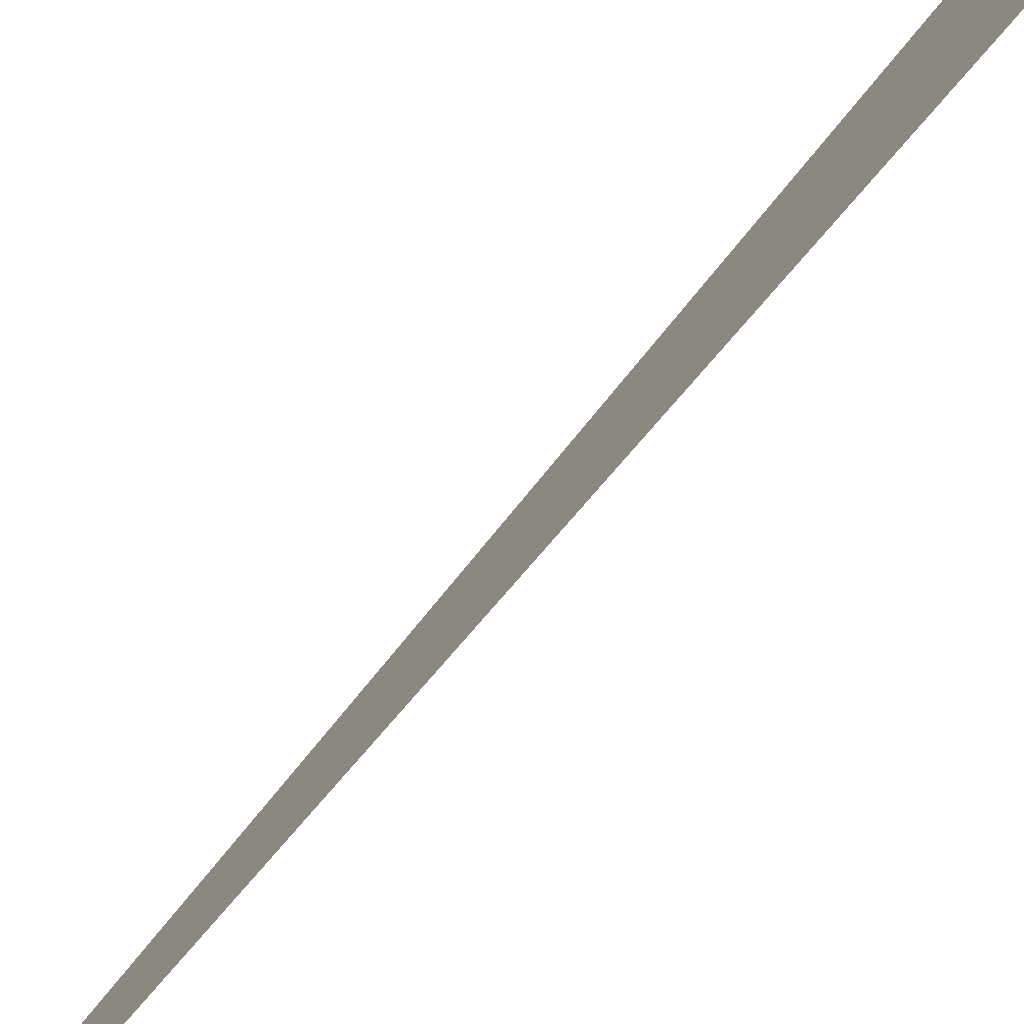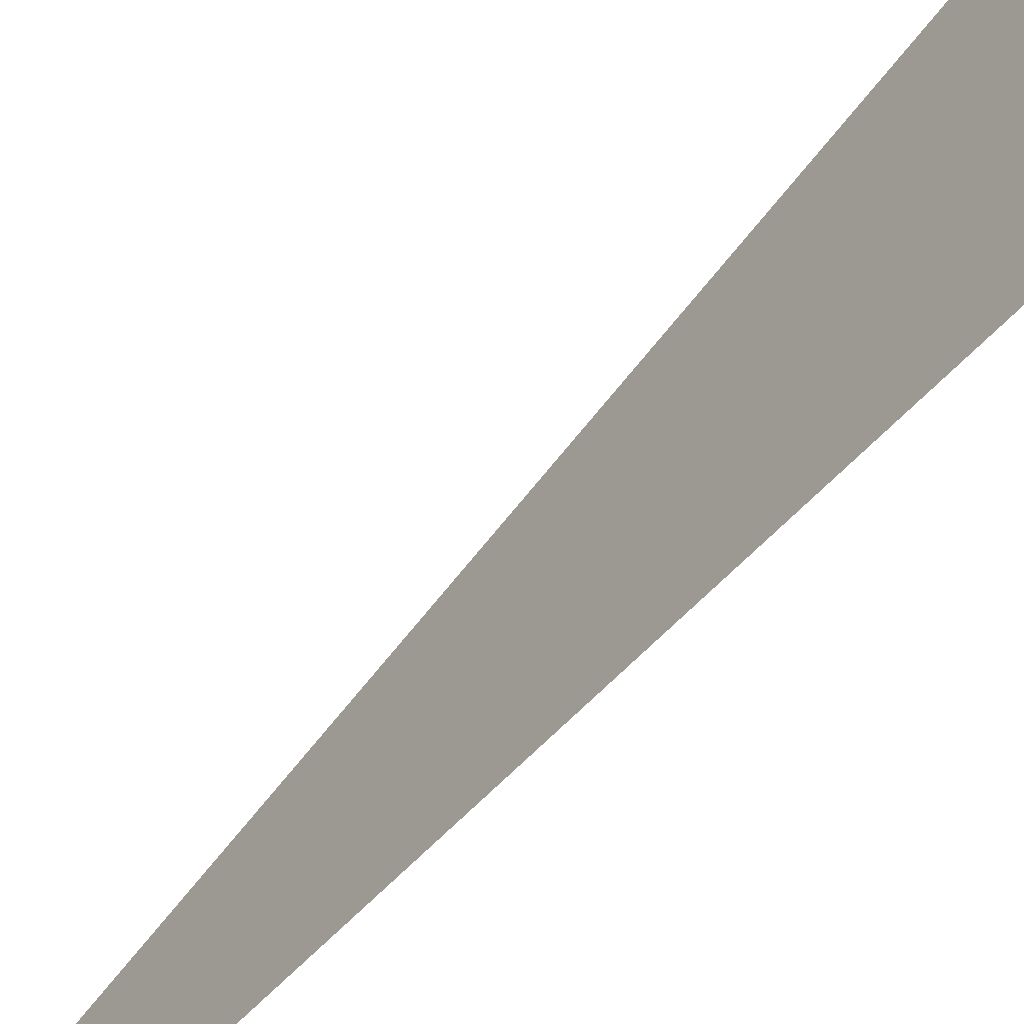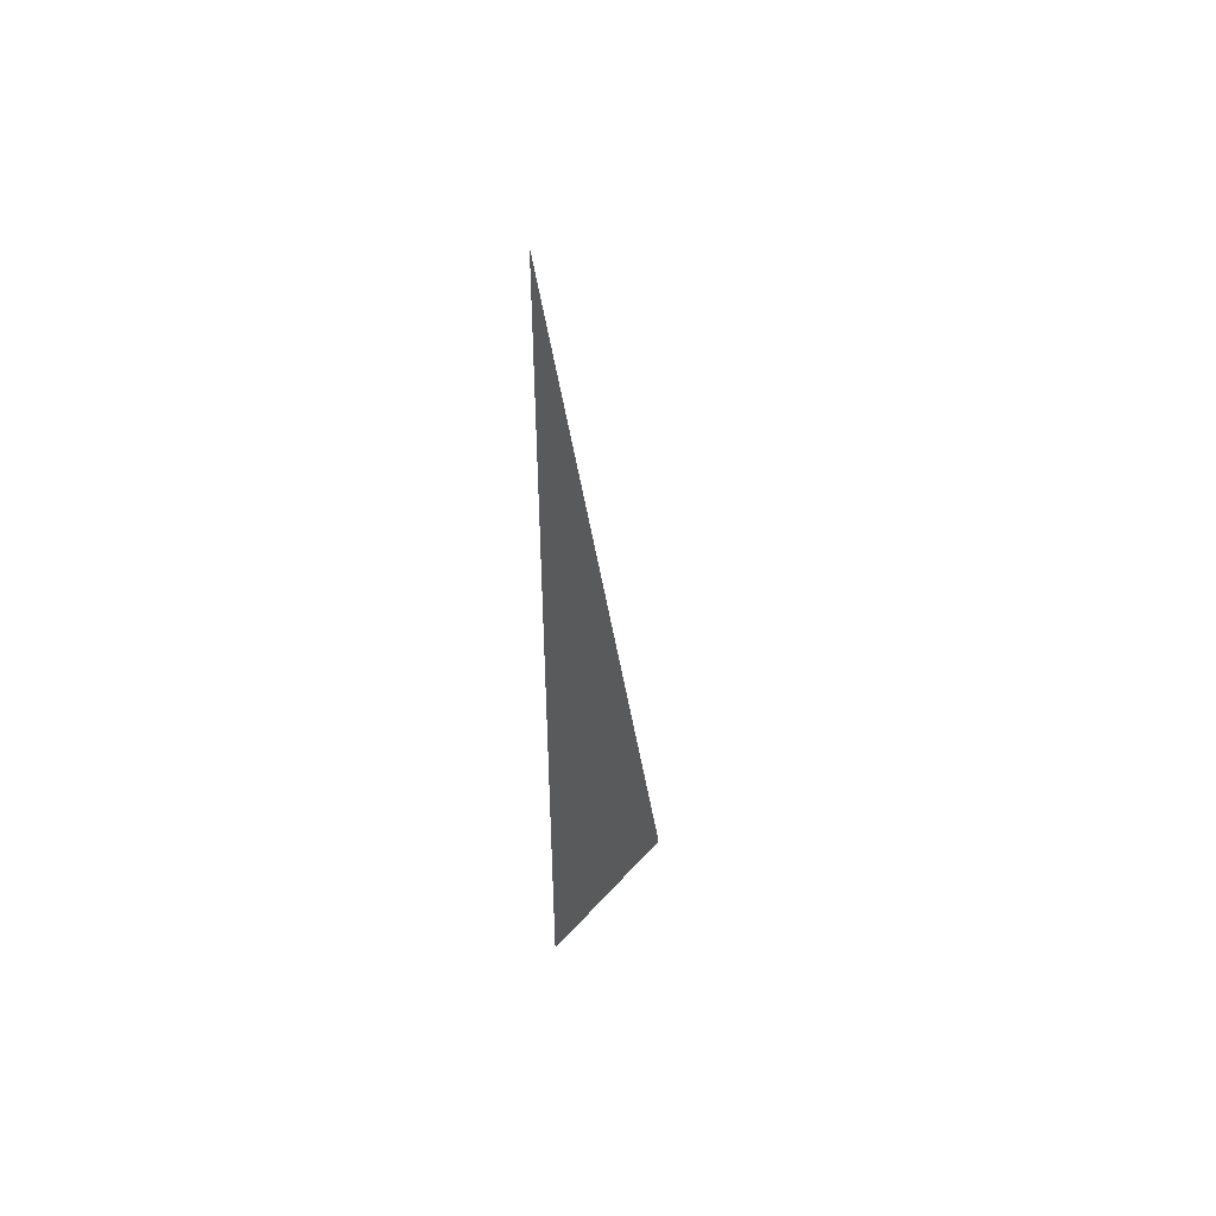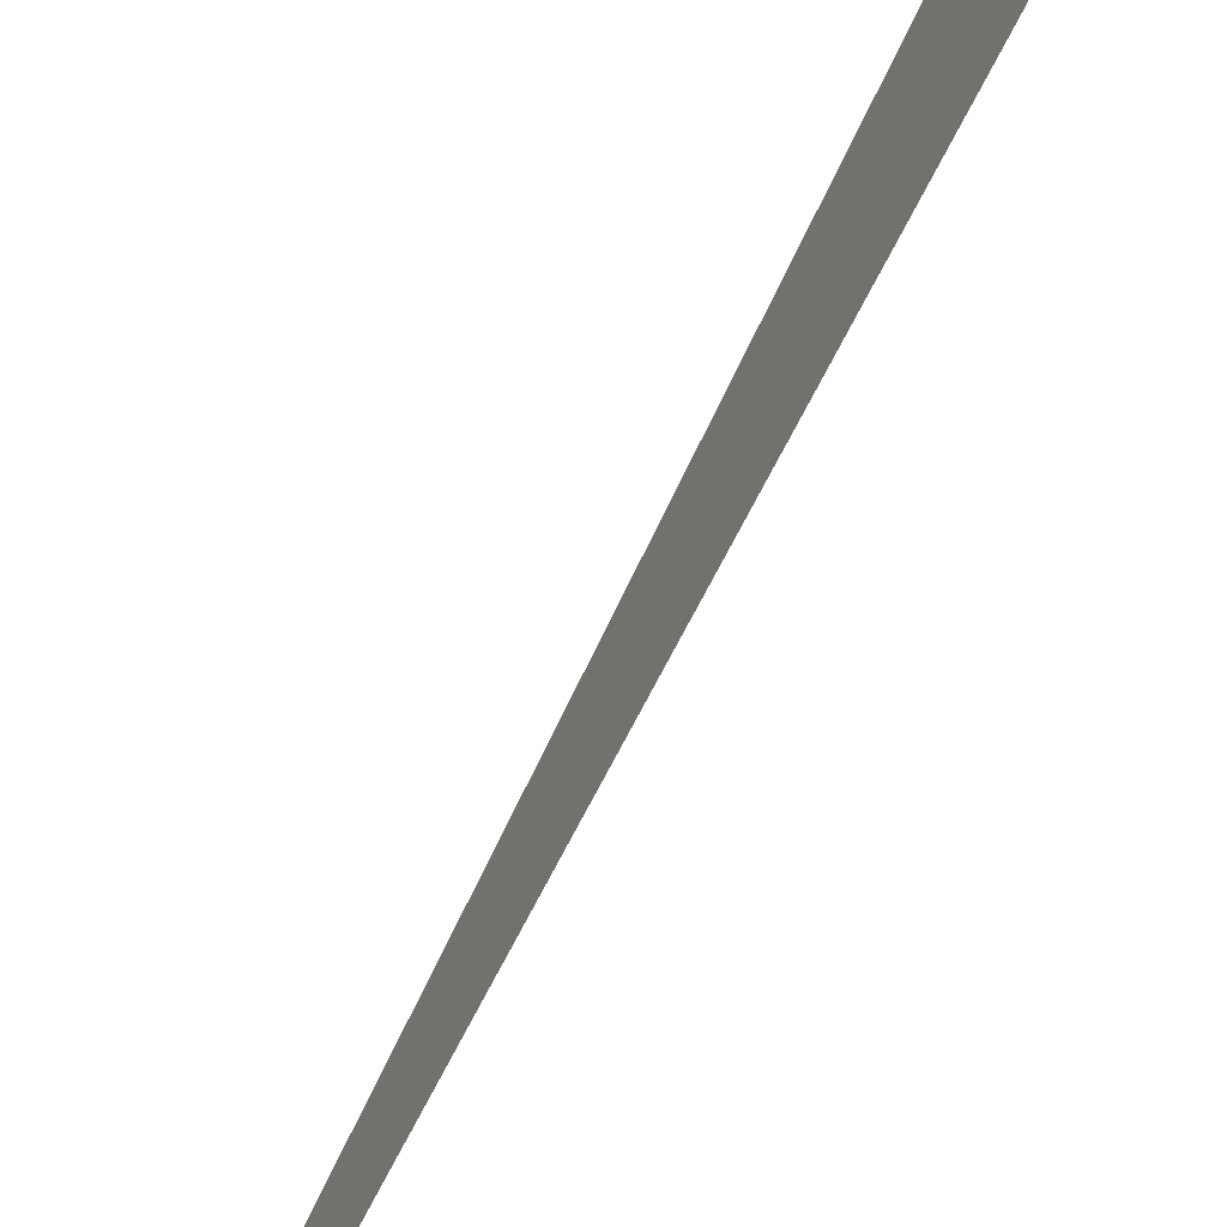
<metadata>
{"format":"obj","ext":"obj","renderer":"f3d","projection":"perspective","resolution":1024,"background":"white","views":[{"elev":-78.4,"azim":139.1,"up":"+Y"},{"elev":-44.3,"azim":143.6,"up":"+Y"},{"elev":49.0,"azim":39.3,"up":"+Z"},{"elev":-70.5,"azim":152.9,"up":"+Y"}]}
</metadata>
<code>
o Cube_Cube.001
v -4 0 13
v -4 0 -3
v -4 3 -3
f 3 1 2

</code>
